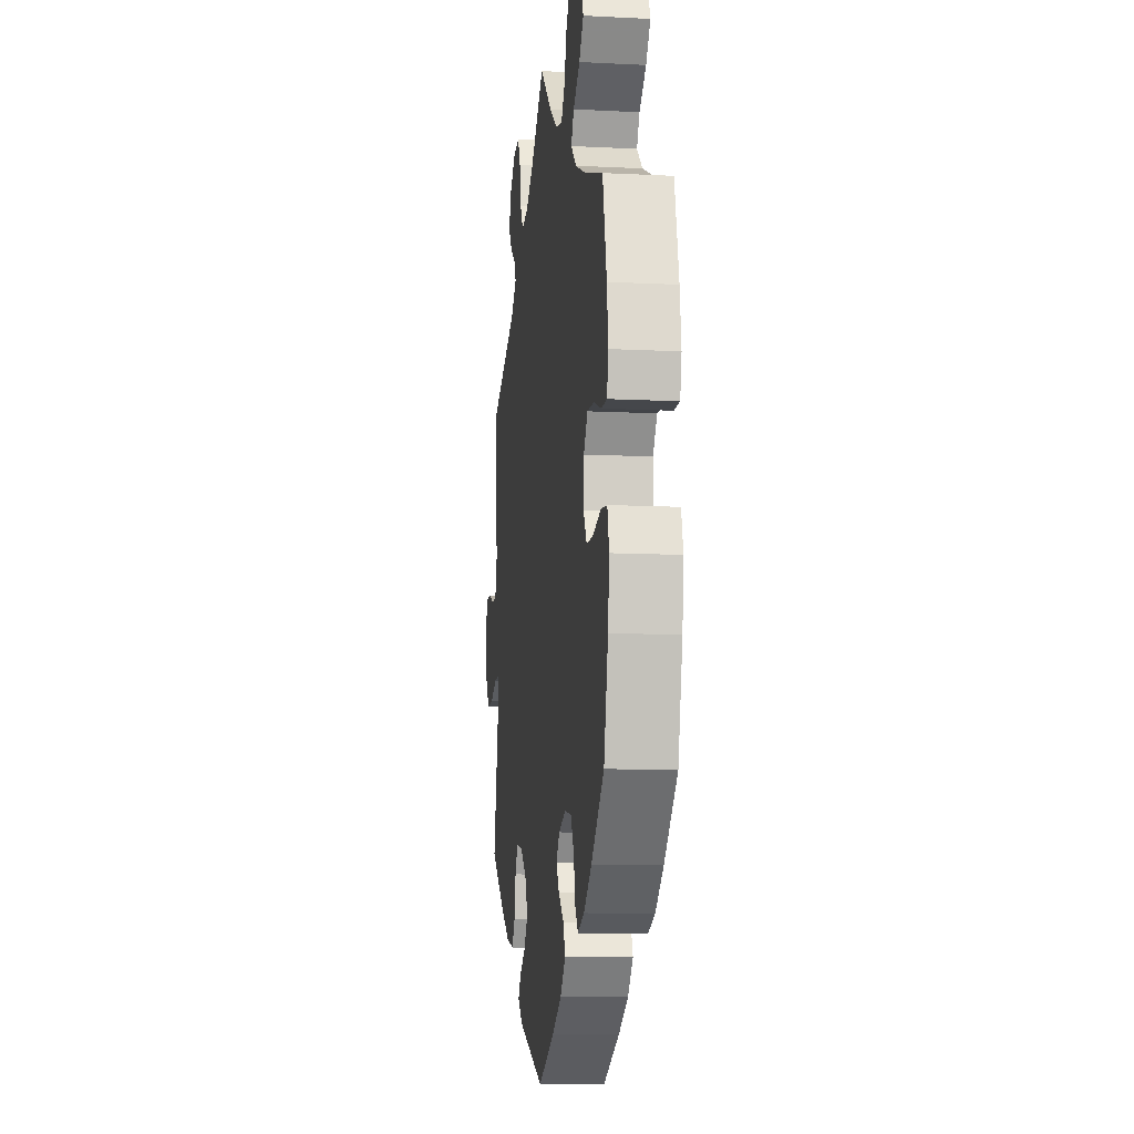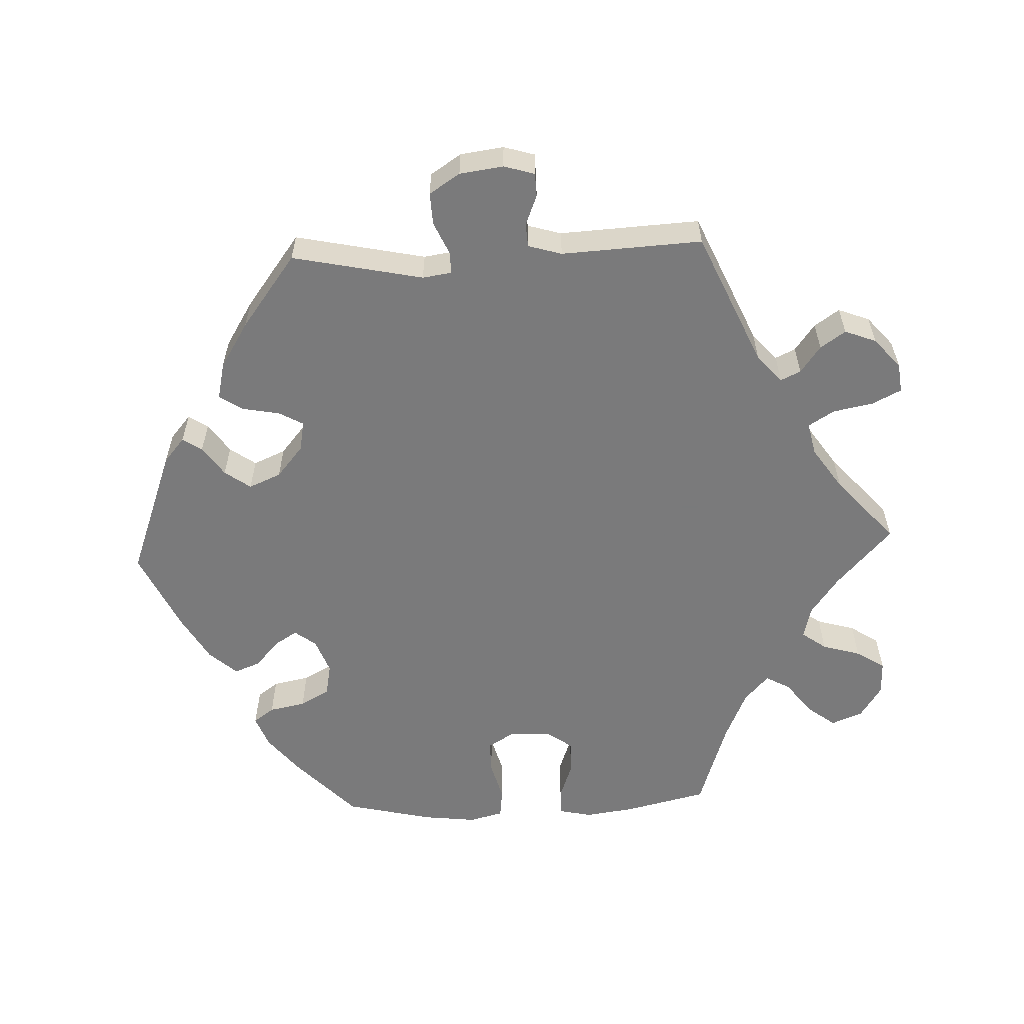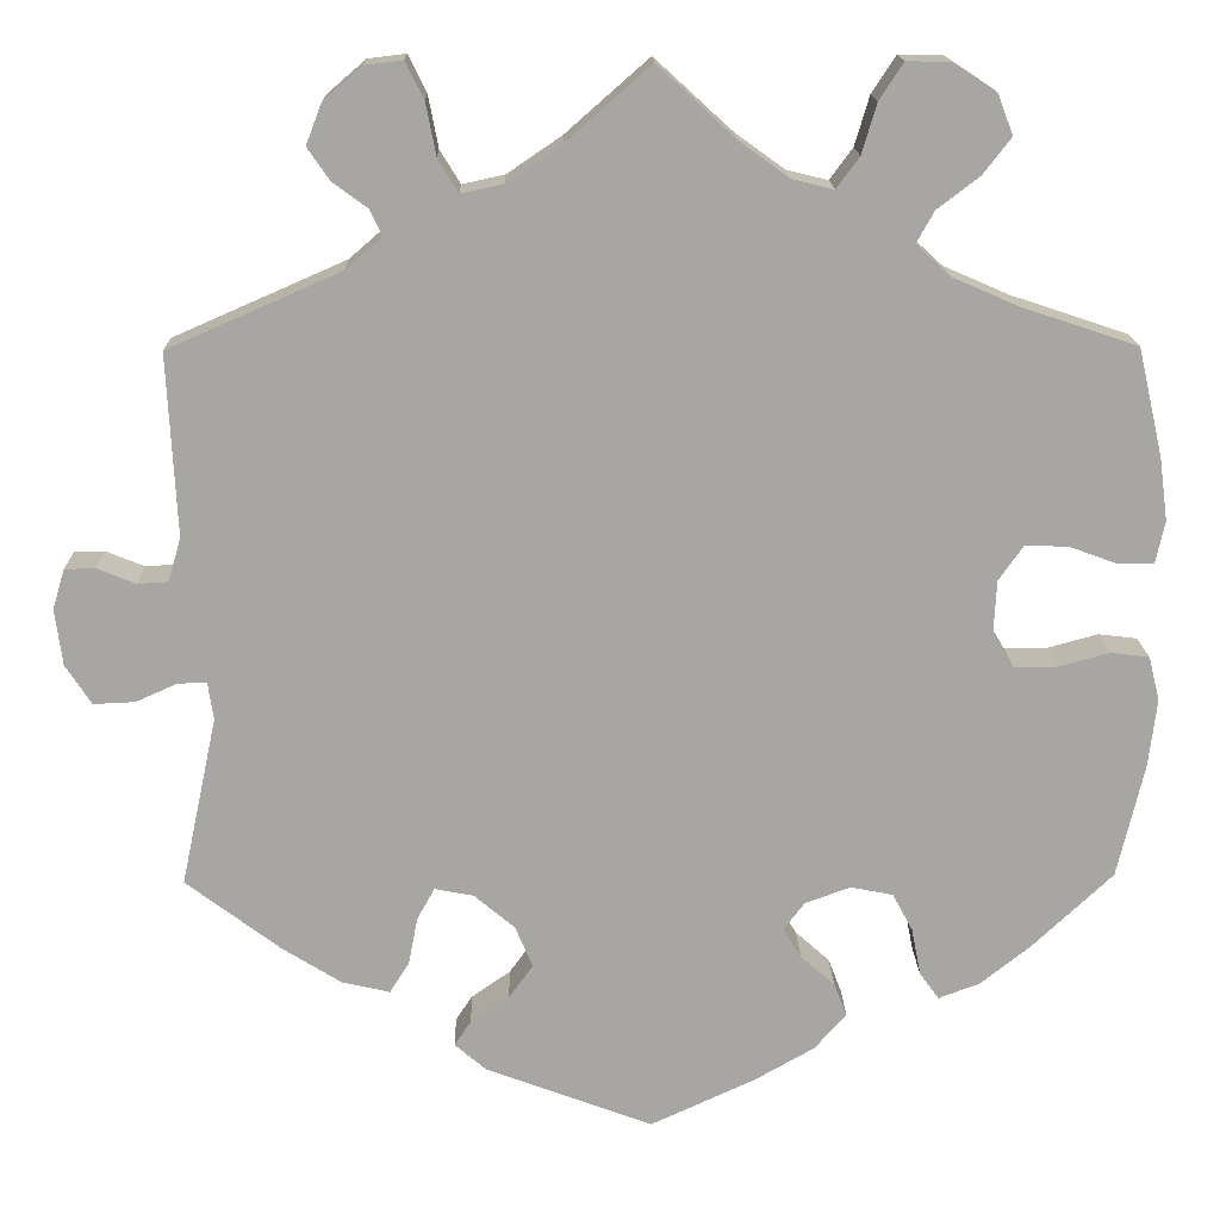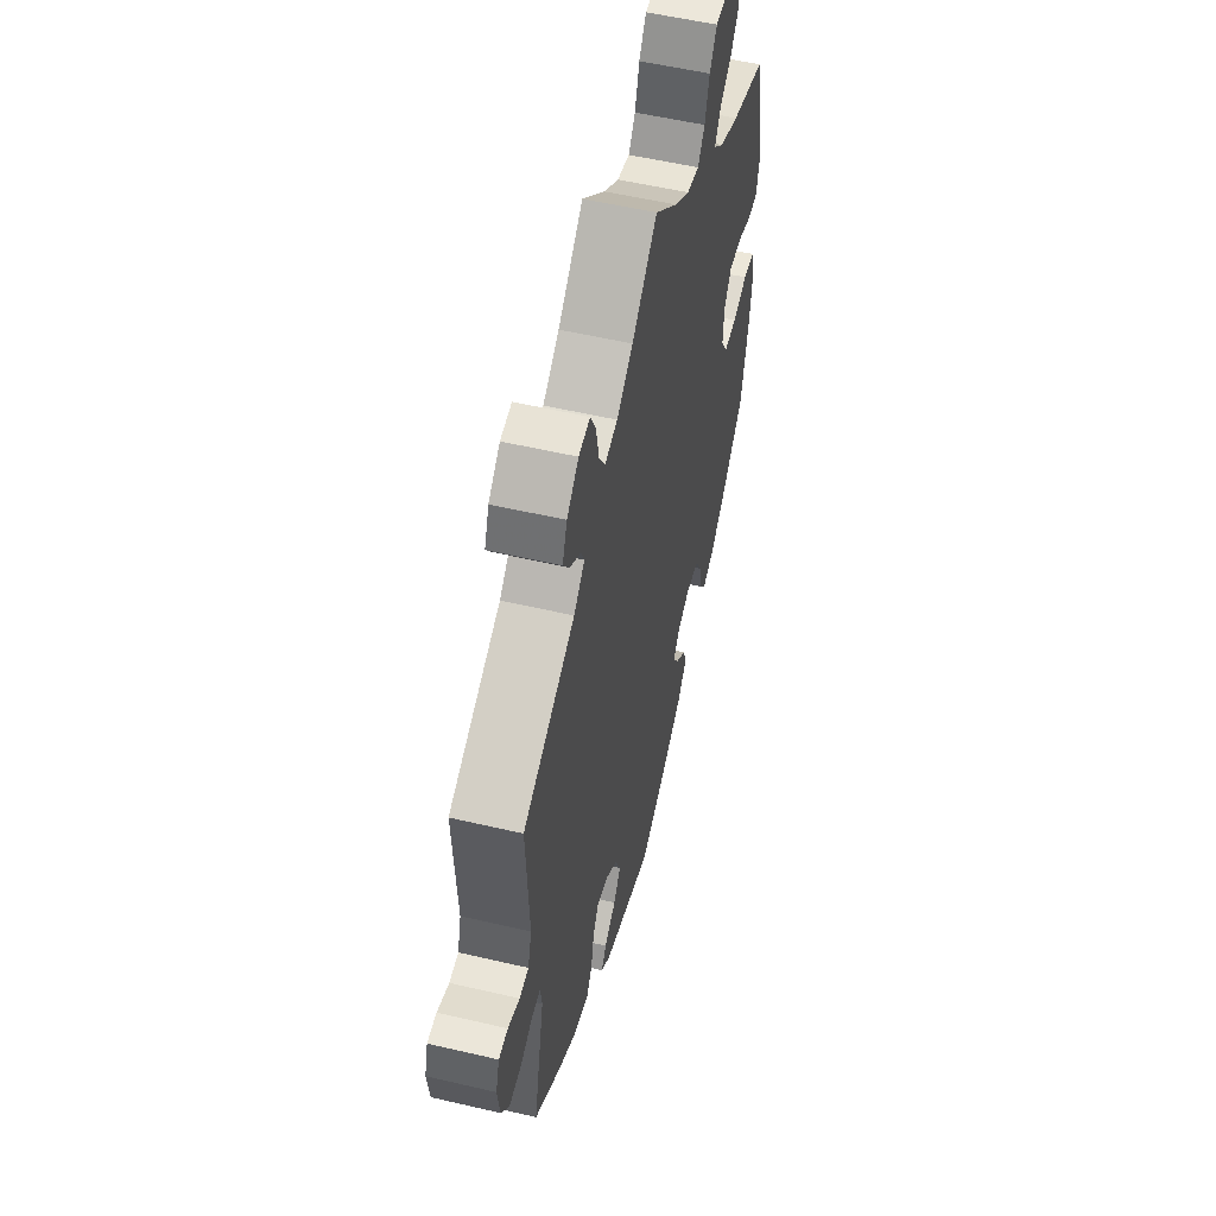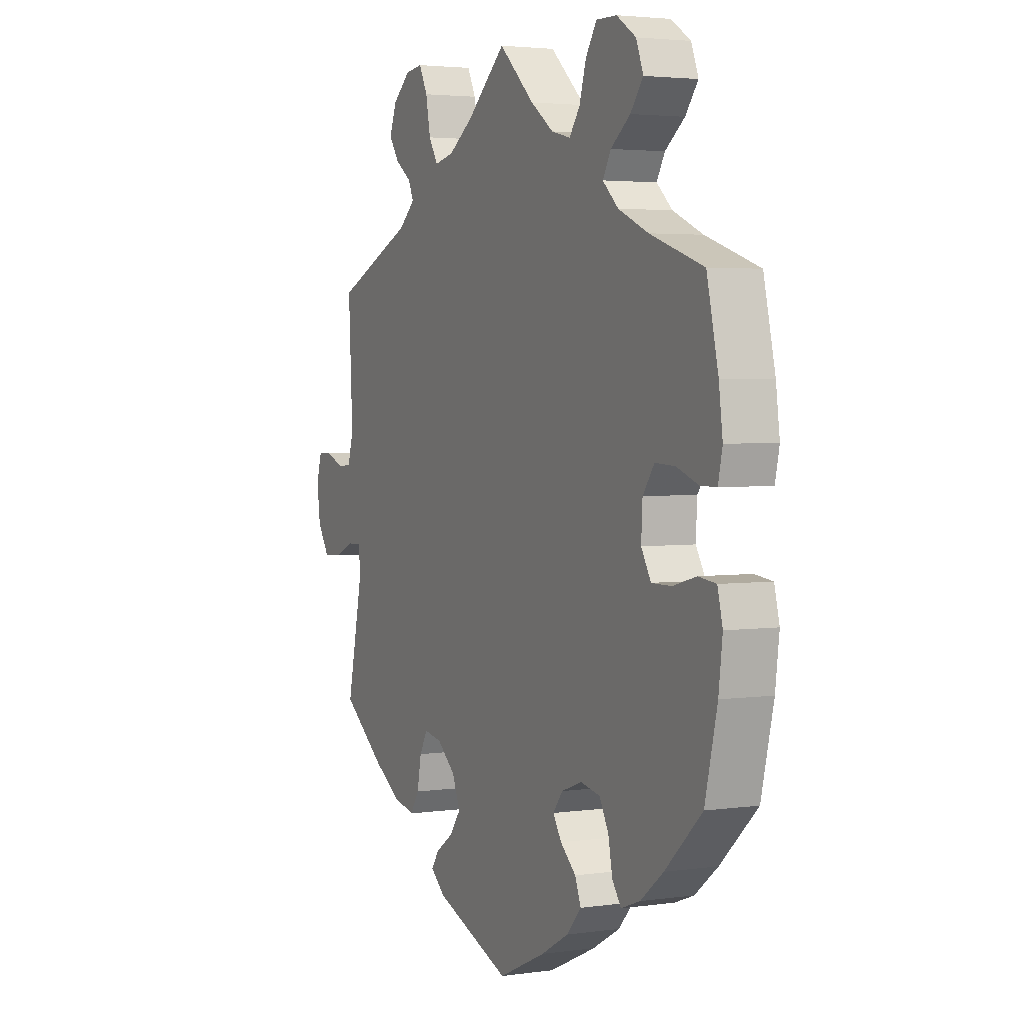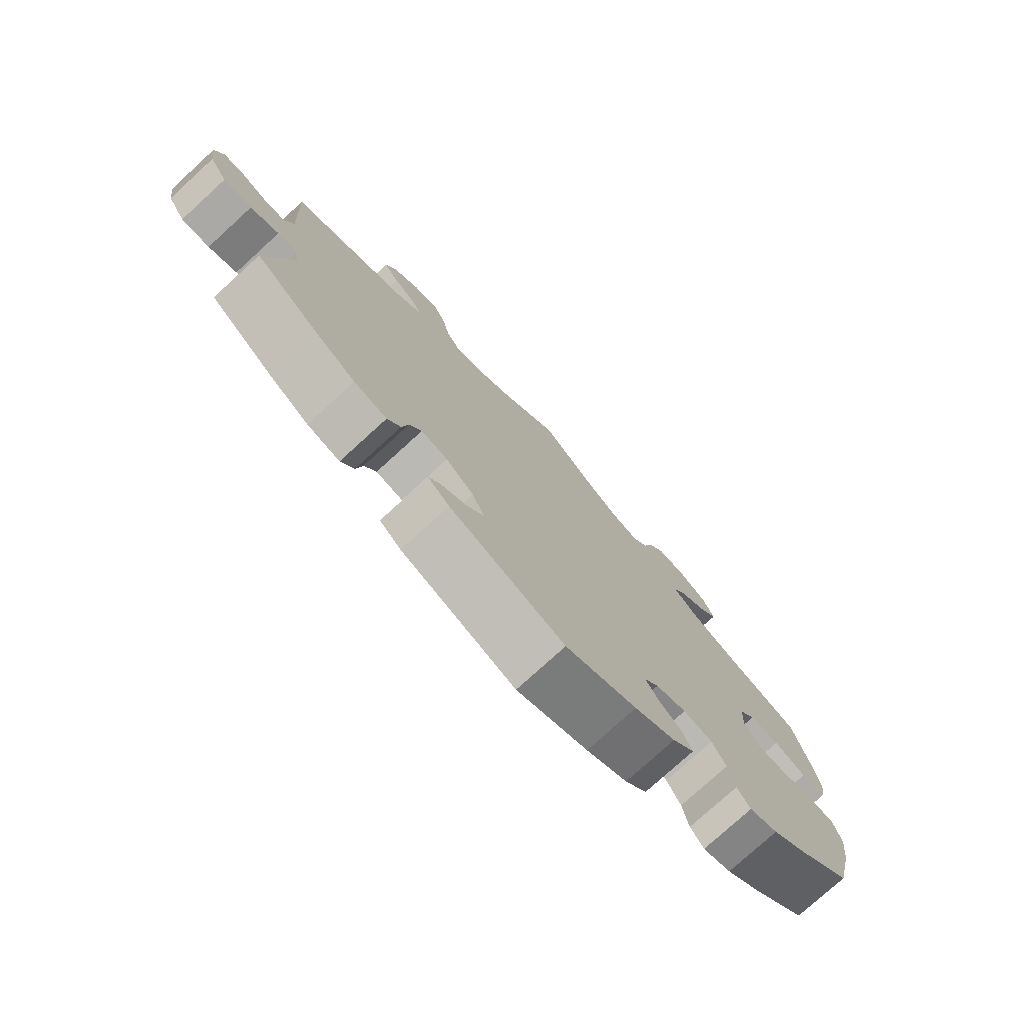
<metadata>
{"format":"obj","ext":"obj","renderer":"f3d","projection":"perspective","resolution":1024,"background":"white","views":[{"elev":-10.4,"azim":82.7,"up":"+Z"},{"elev":-58.1,"azim":-87.4,"up":"+Y"},{"elev":15.9,"azim":-1.3,"up":"+Z"},{"elev":54.7,"azim":-76.1,"up":"+Z"},{"elev":3.3,"azim":64.2,"up":"+Z"},{"elev":-77.0,"azim":-47.6,"up":"+Z"}]}
</metadata>
<code>
v 0.413 0.07 -0.371
v 0.359 0.07 -0.414
v 0.314 0.07 -0.431
v 0.293 0.07 -0.402
v 0.283 0.07 -0.351
v 0.261 0.07 -0.31
v 0.215 0.07 -0.301
v 0.166 0.07 -0.319
v 0.143 0.07 -0.349
v 0.163 0.07 -0.381
v 0.2 0.07 -0.414
v 0.214 0.07 -0.45
v 0.179 0.07 -0.489
v 0.114 0.07 -0.526
v 0.001 0.07 -0.578
v -0.18 0.07 -0.51
v -0.214 0.07 -0.481
v -0.196 0.07 -0.454
v -0.154 0.07 -0.425
v -0.128 0.07 -0.389
v -0.147 0.07 -0.344
v -0.191 0.07 -0.307
v -0.233 0.07 -0.299
v -0.252 0.07 -0.333
v -0.262 0.07 -0.385
v -0.283 0.07 -0.418
v -0.335 0.07 -0.406
v -0.399 0.07 -0.366
v -0.501 0.07 -0.289
v -0.462 0.07 -0.106
v -0.468 0.07 -0.065
v -0.499 0.07 -0.066
v -0.544 0.07 -0.086
v -0.589 0.07 -0.088
v -0.617 0.07 -0.045
v -0.625 0.07 0.016
v -0.612 0.07 0.059
v -0.579 0.07 0.06
v -0.537 0.07 0.043
v -0.504 0.07 0.045
v -0.49 0.07 0.092
v -0.5 0.07 0.289
v -0.313 0.07 0.371
v -0.274 0.07 0.405
v -0.287 0.07 0.433
v -0.325 0.07 0.461
v -0.349 0.07 0.496
v -0.332 0.07 0.54
v -0.29 0.07 0.576
v -0.249 0.07 0.581
v -0.229 0.07 0.541
v -0.218 0.07 0.484
v -0.196 0.07 0.448
v -0.15 0.07 0.458
v -0.091 0.07 0.498
v 0 0.07 0.578
v 0.084 0.07 0.501
v 0.138 0.07 0.462
v 0.183 0.07 0.451
v 0.208 0.07 0.485
v 0.224 0.07 0.539
v 0.25 0.07 0.579
v 0.298 0.07 0.578
v 0.344 0.07 0.548
v 0.361 0.07 0.504
v 0.331 0.07 0.465
v 0.285 0.07 0.43
v 0.266 0.07 0.396
v 0.303 0.07 0.362
v 0.374 0.07 0.331
v 0.5 0.07 0.289
v 0.527 0.07 0.172
v 0.536 0.07 0.104
v 0.526 0.07 0.058
v 0.488 0.07 0.058
v 0.436 0.07 0.077
v 0.389 0.07 0.079
v 0.362 0.07 0.041
v 0.359 0.07 -0.015
v 0.382 0.07 -0.054
v 0.429 0.07 -0.054
v 0.484 0.07 -0.039
v 0.526 0.07 -0.044
v 0.538 0.07 -0.092
v 0.529 0.07 -0.166
v 0.5 0.07 -0.289
v 0.413 0 -0.371
v 0.359 0 -0.414
v 0.314 0 -0.431
v 0.293 0 -0.402
v 0.283 0 -0.351
v 0.261 0 -0.31
v 0.215 0 -0.301
v 0.166 0 -0.319
v 0.143 0 -0.349
v 0.163 0 -0.381
v 0.2 0 -0.414
v 0.214 0 -0.45
v 0.179 0 -0.489
v 0.114 0 -0.526
v 0.001 0 -0.578
v -0.18 0 -0.51
v -0.214 0 -0.481
v -0.196 0 -0.454
v -0.154 0 -0.425
v -0.128 0 -0.389
v -0.147 0 -0.344
v -0.191 0 -0.307
v -0.233 0 -0.299
v -0.252 0 -0.333
v -0.262 0 -0.385
v -0.283 0 -0.418
v -0.335 0 -0.406
v -0.399 0 -0.366
v -0.501 0 -0.289
v -0.462 0 -0.106
v -0.468 0 -0.065
v -0.499 0 -0.066
v -0.544 0 -0.086
v -0.589 0 -0.088
v -0.617 0 -0.045
v -0.625 0 0.016
v -0.612 0 0.059
v -0.579 0 0.06
v -0.537 0 0.043
v -0.504 0 0.045
v -0.49 0 0.092
v -0.5 0 0.289
v -0.313 0 0.371
v -0.274 0 0.405
v -0.287 0 0.433
v -0.325 0 0.461
v -0.349 0 0.496
v -0.332 0 0.54
v -0.29 0 0.576
v -0.249 0 0.581
v -0.229 0 0.541
v -0.218 0 0.484
v -0.196 0 0.448
v -0.15 0 0.458
v -0.091 0 0.498
v 0 0 0.578
v 0.084 0 0.501
v 0.138 0 0.462
v 0.183 0 0.451
v 0.208 0 0.485
v 0.224 0 0.539
v 0.25 0 0.579
v 0.298 0 0.578
v 0.344 0 0.548
v 0.361 0 0.504
v 0.331 0 0.465
v 0.285 0 0.43
v 0.266 0 0.396
v 0.303 0 0.362
v 0.374 0 0.331
v 0.5 0 0.289
v 0.527 0 0.172
v 0.536 0 0.104
v 0.526 0 0.058
v 0.488 0 0.058
v 0.436 0 0.077
v 0.389 0 0.079
v 0.362 0 0.041
v 0.359 0 -0.015
v 0.382 0 -0.054
v 0.429 0 -0.054
v 0.484 0 -0.039
v 0.526 0 -0.044
v 0.538 0 -0.092
v 0.529 0 -0.166
v 0.5 0 -0.289
f 81 82 83 84
f 80 81 84 85
f 73 74 75 76
f 73 76 77
f 70 71 72 73
f 69 70 73 77
f 68 69 77 78
f 64 65 66 67
f 64 67 68
f 63 64 68
f 60 61 62 63
f 59 60 63 68
f 58 59 68 78
f 55 56 57
f 54 55 57 58
f 53 54 58 78
f 49 50 51 52
f 49 52 53
f 48 49 53
f 45 46 47 48
f 44 45 48 53
f 43 44 53 78
f 41 42 43 78
f 36 37 38 39
f 36 39 40
f 35 36 40
f 32 33 34 35
f 31 32 35 40
f 27 28 29 30
f 27 30 31
f 24 25 26 27
f 23 24 27 31
f 22 23 31 40
f 16 17 18 19
f 16 19 20
f 15 16 20
f 14 15 20 21
f 10 11 12 13
f 9 10 13 14
f 2 3 4 5
f 2 5 6
f 1 2 6
f 80 85 86 1
f 40 41 78 79
f 9 14 21 22
f 8 9 22 40
f 7 8 40 79
f 79 80 1 6
f 6 7 79
f 170 169 168 167
f 171 170 167 166
f 162 161 160 159
f 163 162 159
f 159 158 157 156
f 163 159 156 155
f 164 163 155 154
f 153 152 151 150
f 154 153 150
f 154 150 149
f 149 148 147 146
f 154 149 146 145
f 164 154 145 144
f 143 142 141
f 144 143 141 140
f 164 144 140 139
f 138 137 136 135
f 139 138 135
f 139 135 134
f 134 133 132 131
f 139 134 131 130
f 164 139 130 129
f 164 129 128 127
f 125 124 123 122
f 126 125 122
f 126 122 121
f 121 120 119 118
f 126 121 118 117
f 116 115 114 113
f 117 116 113
f 113 112 111 110
f 117 113 110 109
f 126 117 109 108
f 105 104 103 102
f 106 105 102
f 106 102 101
f 107 106 101 100
f 99 98 97 96
f 100 99 96 95
f 91 90 89 88
f 92 91 88
f 92 88 87
f 87 172 171 166
f 165 164 127 126
f 108 107 100 95
f 126 108 95 94
f 165 126 94 93
f 92 87 166 165
f 165 93 92
f 1 87 88 2
f 2 88 89 3
f 3 89 90 4
f 4 90 91 5
f 5 91 92 6
f 6 92 93 7
f 7 93 94 8
f 8 94 95 9
f 9 95 96 10
f 10 96 97 11
f 11 97 98 12
f 12 98 99 13
f 13 99 100 14
f 14 100 101 15
f 15 101 102 16
f 16 102 103 17
f 17 103 104 18
f 18 104 105 19
f 19 105 106 20
f 20 106 107 21
f 21 107 108 22
f 22 108 109 23
f 23 109 110 24
f 24 110 111 25
f 25 111 112 26
f 26 112 113 27
f 27 113 114 28
f 28 114 115 29
f 29 115 116 30
f 30 116 117 31
f 31 117 118 32
f 32 118 119 33
f 33 119 120 34
f 34 120 121 35
f 35 121 122 36
f 36 122 123 37
f 37 123 124 38
f 38 124 125 39
f 39 125 126 40
f 40 126 127 41
f 41 127 128 42
f 42 128 129 43
f 43 129 130 44
f 44 130 131 45
f 45 131 132 46
f 46 132 133 47
f 47 133 134 48
f 48 134 135 49
f 49 135 136 50
f 50 136 137 51
f 51 137 138 52
f 52 138 139 53
f 53 139 140 54
f 54 140 141 55
f 55 141 142 56
f 56 142 143 57
f 57 143 144 58
f 58 144 145 59
f 59 145 146 60
f 60 146 147 61
f 61 147 148 62
f 62 148 149 63
f 63 149 150 64
f 64 150 151 65
f 65 151 152 66
f 66 152 153 67
f 67 153 154 68
f 68 154 155 69
f 69 155 156 70
f 70 156 157 71
f 71 157 158 72
f 72 158 159 73
f 73 159 160 74
f 74 160 161 75
f 75 161 162 76
f 76 162 163 77
f 77 163 164 78
f 78 164 165 79
f 79 165 166 80
f 80 166 167 81
f 81 167 168 82
f 82 168 169 83
f 83 169 170 84
f 84 170 171 85
f 85 171 172 86
f 86 172 87 1

</code>
